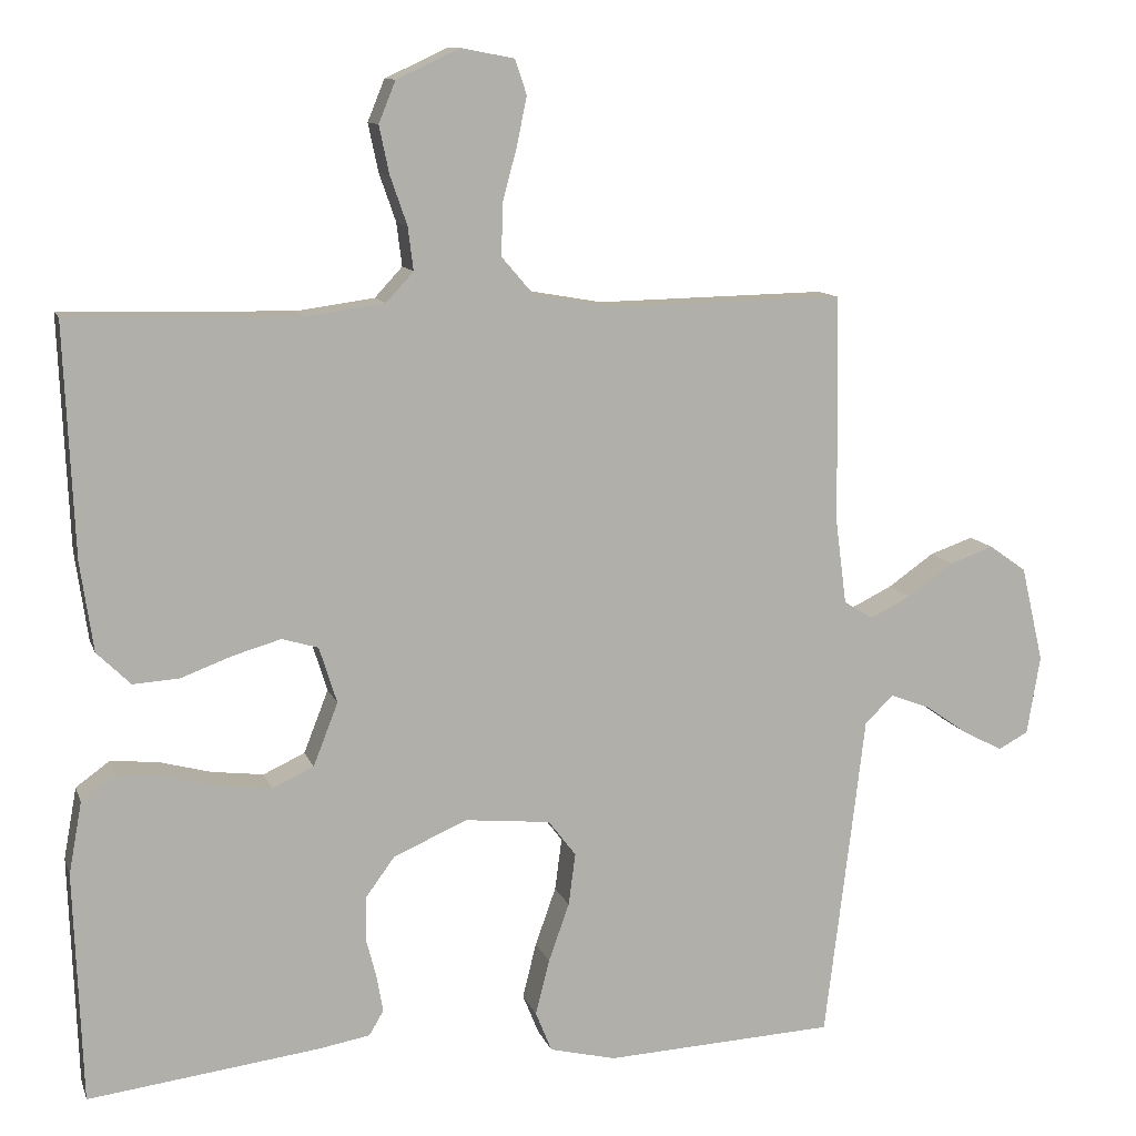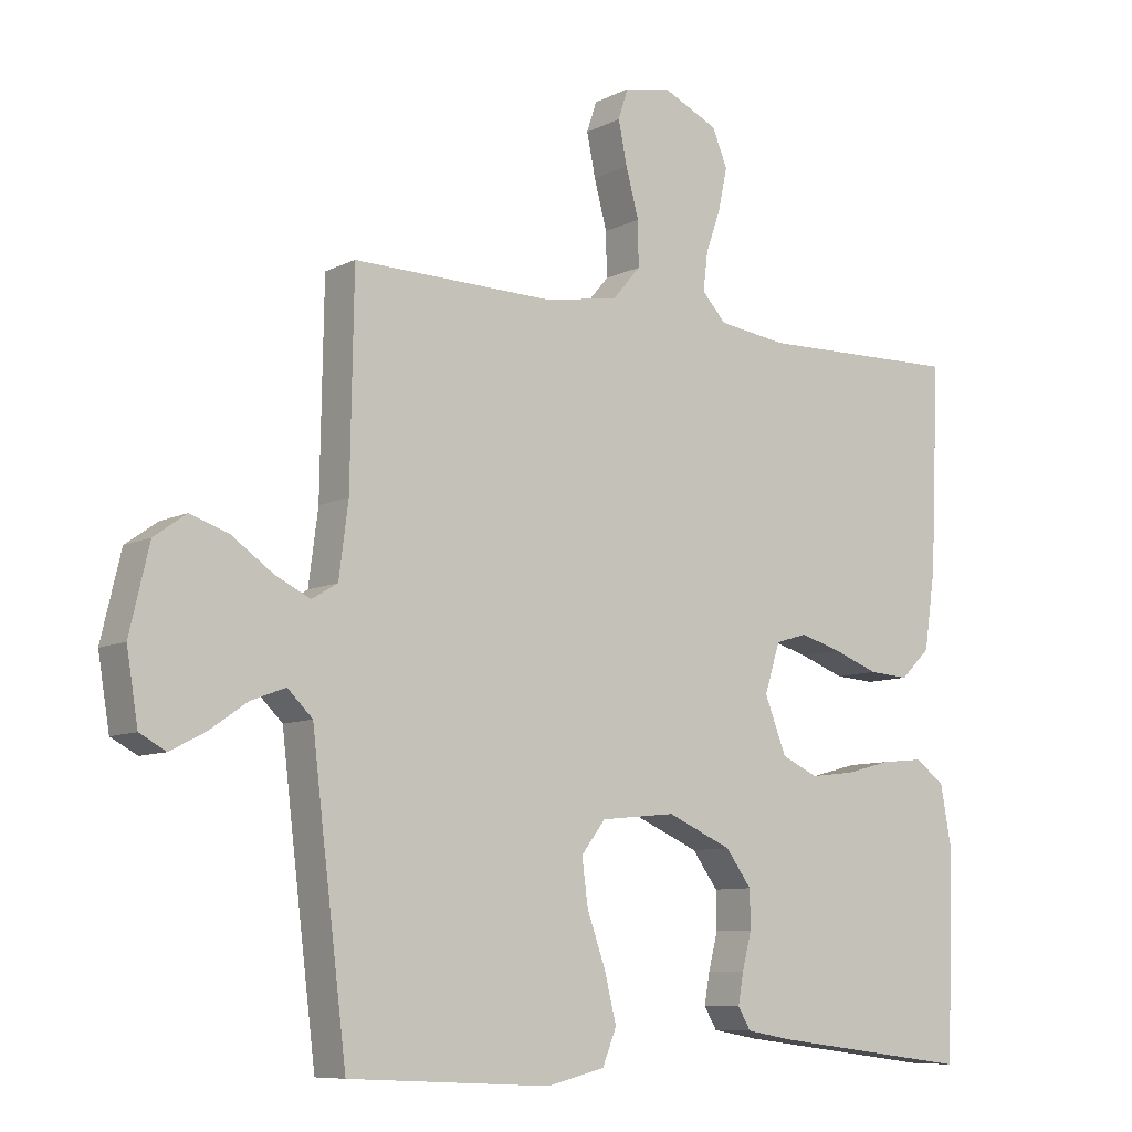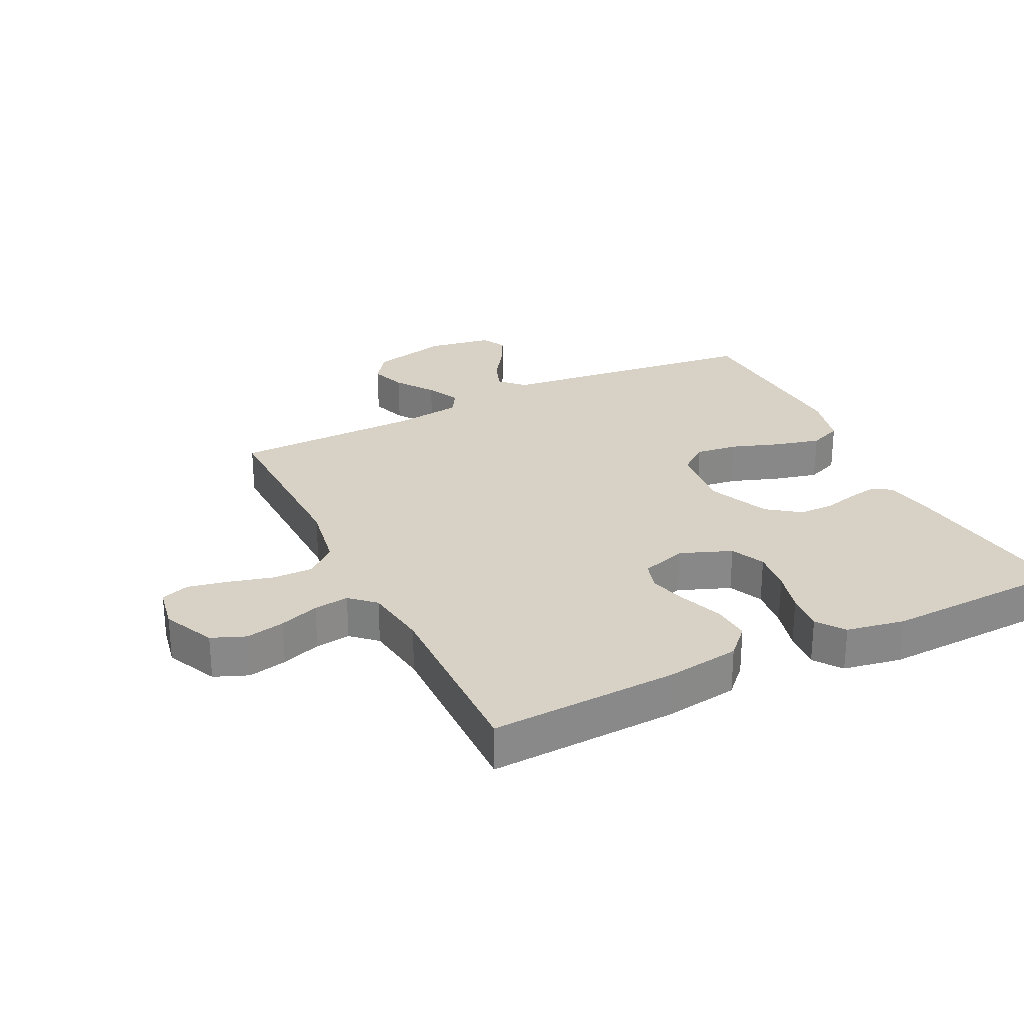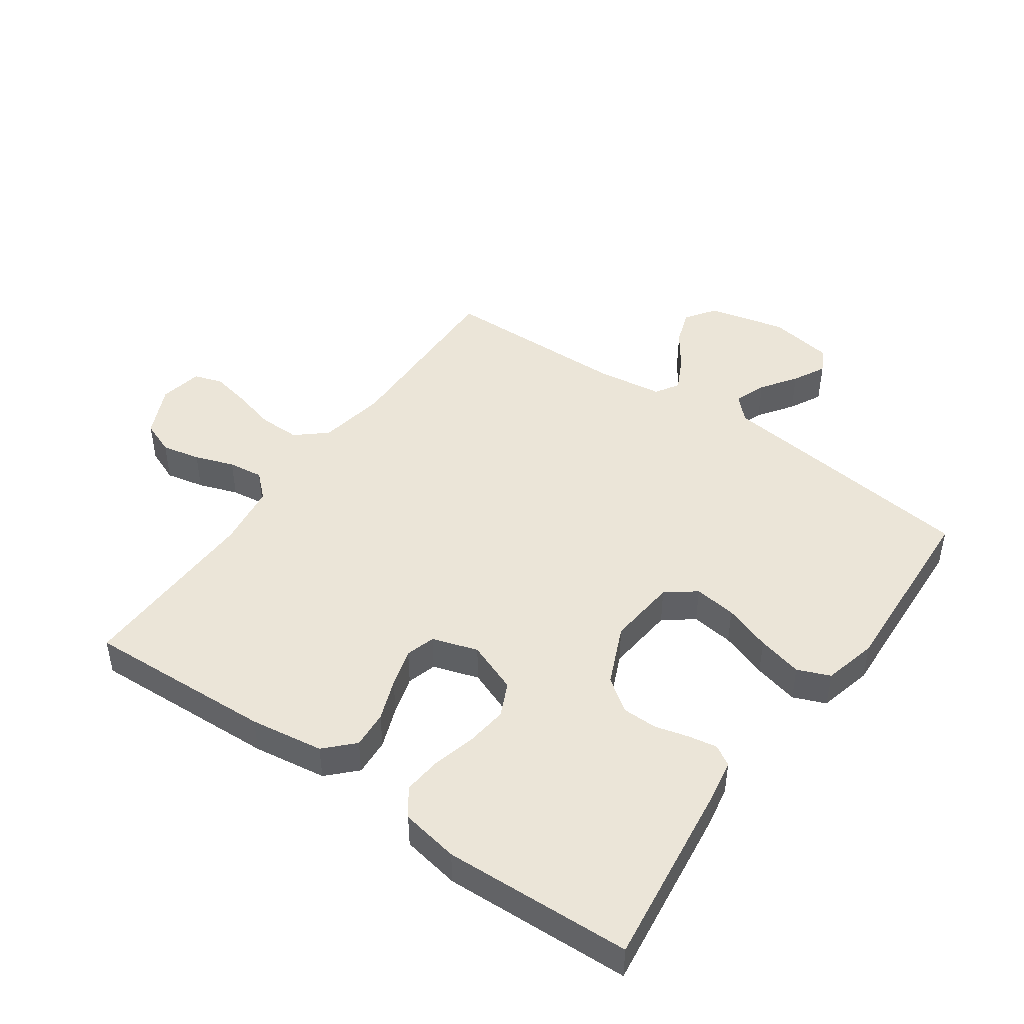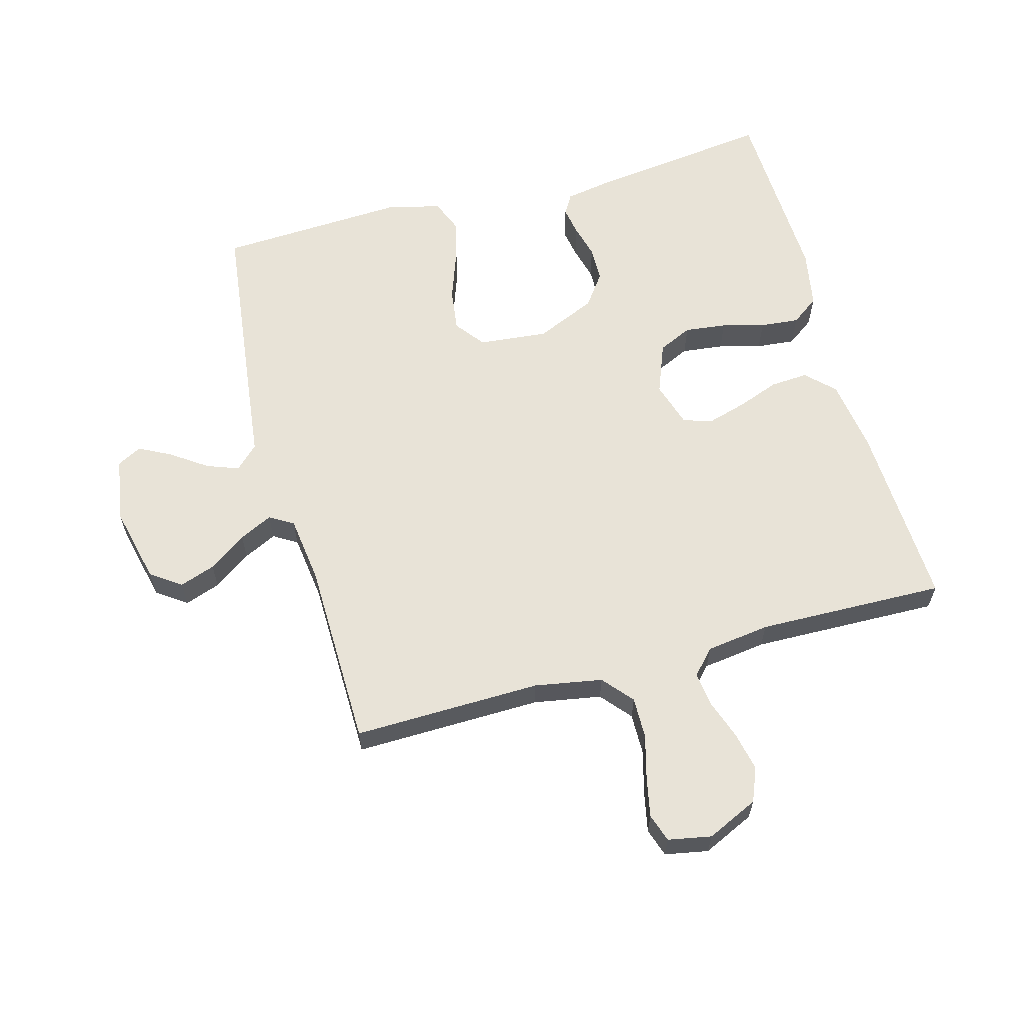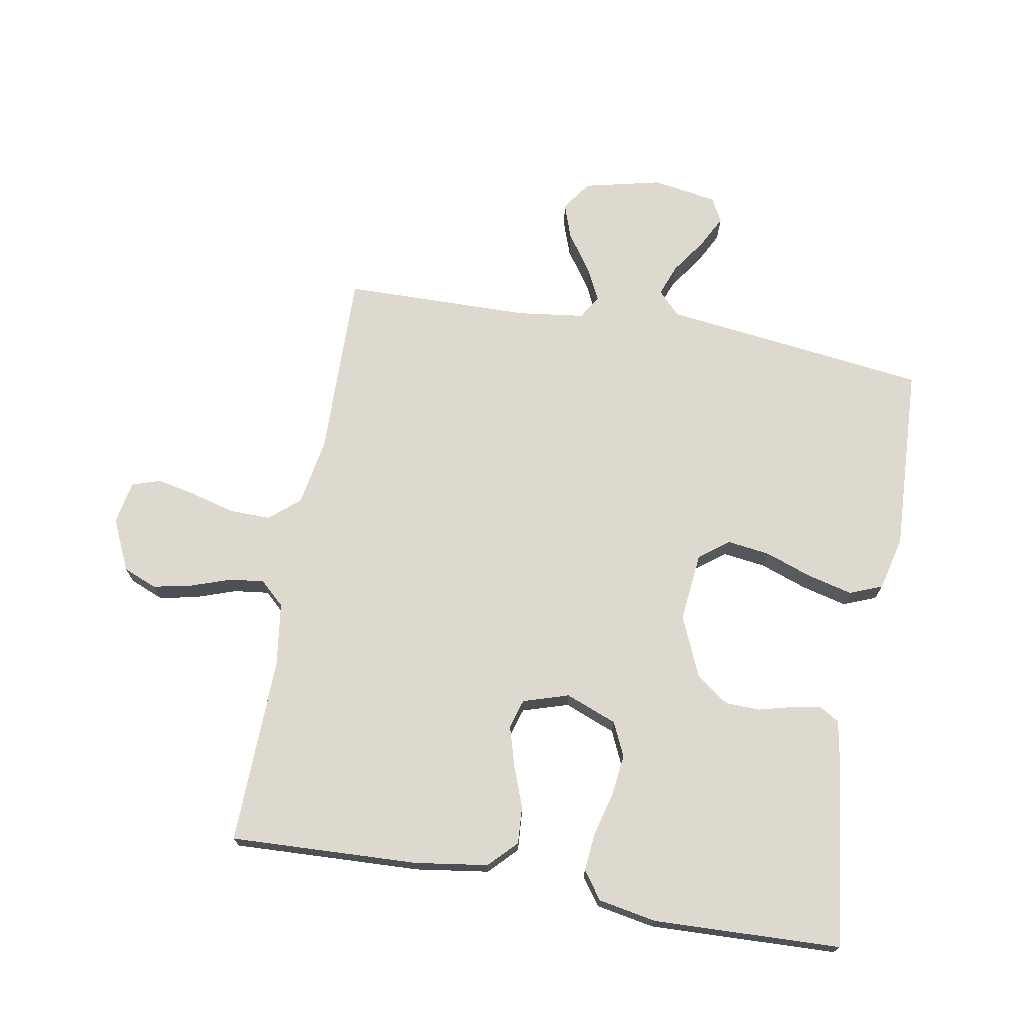
<metadata>
{"format":"obj","ext":"obj","renderer":"f3d","projection":"perspective","resolution":1024,"background":"white","views":[{"elev":11.1,"azim":164.9,"up":"+Z"},{"elev":-8.6,"azim":-36.9,"up":"+Z"},{"elev":27.5,"azim":63.7,"up":"+Y"},{"elev":45.9,"azim":125.1,"up":"+Y"},{"elev":61.6,"azim":-15.3,"up":"+Y"},{"elev":71.6,"azim":100.1,"up":"+Y"}]}
</metadata>
<code>
v 0.5 0.07 0.5
v 0.487 0.07 0.2
v 0.47 0.07 0.083
v 0.426 0.07 0.04
v 0.366 0.07 0.044
v 0.299 0.07 0.069
v 0.237 0.07 0.087
v 0.19 0.07 0.073
v 0.167 0.07 0
v 0.199 0.07 -0.082
v 0.253 0.07 -0.107
v 0.32 0.07 -0.099
v 0.388 0.07 -0.081
v 0.45 0.07 -0.075
v 0.494 0.07 -0.107
v 0.511 0.07 -0.2
v 0.5 0.07 -0.5
v 0.2 0.07 -0.462
v 0.132 0.07 -0.45
v 0.113 0.07 -0.418
v 0.121 0.07 -0.372
v 0.135 0.07 -0.318
v 0.134 0.07 -0.262
v 0.096 0.07 -0.21
v 0 0.07 -0.168
v -0.111 0.07 -0.179
v -0.147 0.07 -0.226
v -0.138 0.07 -0.294
v -0.111 0.07 -0.37
v -0.093 0.07 -0.442
v -0.114 0.07 -0.494
v -0.2 0.07 -0.515
v -0.5 0.07 -0.5
v -0.537 0.07 -0.2
v -0.552 0.07 -0.075
v -0.589 0.07 -0.039
v -0.64 0.07 -0.058
v -0.696 0.07 -0.097
v -0.748 0.07 -0.124
v -0.787 0.07 -0.103
v -0.804 0.07 0
v -0.775 0.07 0.124
v -0.727 0.07 0.158
v -0.67 0.07 0.138
v -0.61 0.07 0.096
v -0.557 0.07 0.07
v -0.519 0.07 0.093
v -0.505 0.07 0.2
v -0.5 0.07 0.5
v -0.2 0.07 0.494
v -0.092 0.07 0.513
v -0.051 0.07 0.561
v -0.052 0.07 0.627
v -0.071 0.07 0.698
v -0.084 0.07 0.761
v -0.069 0.07 0.806
v 0 0.07 0.819
v 0.082 0.07 0.781
v 0.104 0.07 0.727
v 0.091 0.07 0.665
v 0.069 0.07 0.602
v 0.062 0.07 0.546
v 0.098 0.07 0.507
v 0.2 0.07 0.493
v 0.5 0 0.5
v 0.487 0 0.2
v 0.47 0 0.083
v 0.426 0 0.04
v 0.366 0 0.044
v 0.299 0 0.069
v 0.237 0 0.087
v 0.19 0 0.073
v 0.167 0 0
v 0.199 0 -0.082
v 0.253 0 -0.107
v 0.32 0 -0.099
v 0.388 0 -0.081
v 0.45 0 -0.075
v 0.494 0 -0.107
v 0.511 0 -0.2
v 0.5 0 -0.5
v 0.2 0 -0.462
v 0.132 0 -0.45
v 0.113 0 -0.418
v 0.121 0 -0.372
v 0.135 0 -0.318
v 0.134 0 -0.262
v 0.096 0 -0.21
v 0 0 -0.168
v -0.111 0 -0.179
v -0.147 0 -0.226
v -0.138 0 -0.294
v -0.111 0 -0.37
v -0.093 0 -0.442
v -0.114 0 -0.494
v -0.2 0 -0.515
v -0.5 0 -0.5
v -0.537 0 -0.2
v -0.552 0 -0.075
v -0.589 0 -0.039
v -0.64 0 -0.058
v -0.696 0 -0.097
v -0.748 0 -0.124
v -0.787 0 -0.103
v -0.804 0 0
v -0.775 0 0.124
v -0.727 0 0.158
v -0.67 0 0.138
v -0.61 0 0.096
v -0.557 0 0.07
v -0.519 0 0.093
v -0.505 0 0.2
v -0.5 0 0.5
v -0.2 0 0.494
v -0.092 0 0.513
v -0.051 0 0.561
v -0.052 0 0.627
v -0.071 0 0.698
v -0.084 0 0.761
v -0.069 0 0.806
v 0 0 0.819
v 0.082 0 0.781
v 0.104 0 0.727
v 0.091 0 0.665
v 0.069 0 0.602
v 0.062 0 0.546
v 0.098 0 0.507
v 0.2 0 0.493
f 58 59 60 61
f 58 61 62
f 57 58 62
f 56 57 62
f 53 54 55 56
f 53 56 62
f 52 53 62 63
f 48 49 50
f 47 48 50 51
f 42 43 44 45
f 42 45 46
f 41 42 46
f 40 41 46
f 37 38 39 40
f 36 37 40 46
f 35 36 46 47
f 28 29 30 31
f 27 28 31 32
f 19 20 21 22
f 17 18 19 22
f 17 22 23
f 16 17 23 24
f 12 13 14 15
f 11 12 15 16
f 3 4 5 6
f 3 6 7
f 64 1 2 3
f 63 64 3 7
f 51 52 63 7
f 27 32 33 34
f 26 27 34 35
f 25 26 35 47
f 11 16 24 25
f 10 11 25 47
f 47 51 7 8
f 9 10 47
f 8 9 47
f 125 124 123 122
f 126 125 122
f 126 122 121
f 126 121 120
f 120 119 118 117
f 126 120 117
f 127 126 117 116
f 114 113 112
f 115 114 112 111
f 109 108 107 106
f 110 109 106
f 110 106 105
f 110 105 104
f 104 103 102 101
f 110 104 101 100
f 111 110 100 99
f 95 94 93 92
f 96 95 92 91
f 86 85 84 83
f 86 83 82 81
f 87 86 81
f 88 87 81 80
f 79 78 77 76
f 80 79 76 75
f 70 69 68 67
f 71 70 67
f 67 66 65 128
f 71 67 128 127
f 71 127 116 115
f 98 97 96 91
f 99 98 91 90
f 111 99 90 89
f 89 88 80 75
f 111 89 75 74
f 72 71 115 111
f 111 74 73
f 111 73 72
f 1 65 66 2
f 2 66 67 3
f 3 67 68 4
f 4 68 69 5
f 5 69 70 6
f 6 70 71 7
f 7 71 72 8
f 8 72 73 9
f 9 73 74 10
f 10 74 75 11
f 11 75 76 12
f 12 76 77 13
f 13 77 78 14
f 14 78 79 15
f 15 79 80 16
f 16 80 81 17
f 17 81 82 18
f 18 82 83 19
f 19 83 84 20
f 20 84 85 21
f 21 85 86 22
f 22 86 87 23
f 23 87 88 24
f 24 88 89 25
f 25 89 90 26
f 26 90 91 27
f 27 91 92 28
f 28 92 93 29
f 29 93 94 30
f 30 94 95 31
f 31 95 96 32
f 32 96 97 33
f 33 97 98 34
f 34 98 99 35
f 35 99 100 36
f 36 100 101 37
f 37 101 102 38
f 38 102 103 39
f 39 103 104 40
f 40 104 105 41
f 41 105 106 42
f 42 106 107 43
f 43 107 108 44
f 44 108 109 45
f 45 109 110 46
f 46 110 111 47
f 47 111 112 48
f 48 112 113 49
f 49 113 114 50
f 50 114 115 51
f 51 115 116 52
f 52 116 117 53
f 53 117 118 54
f 54 118 119 55
f 55 119 120 56
f 56 120 121 57
f 57 121 122 58
f 58 122 123 59
f 59 123 124 60
f 60 124 125 61
f 61 125 126 62
f 62 126 127 63
f 63 127 128 64
f 64 128 65 1

</code>
